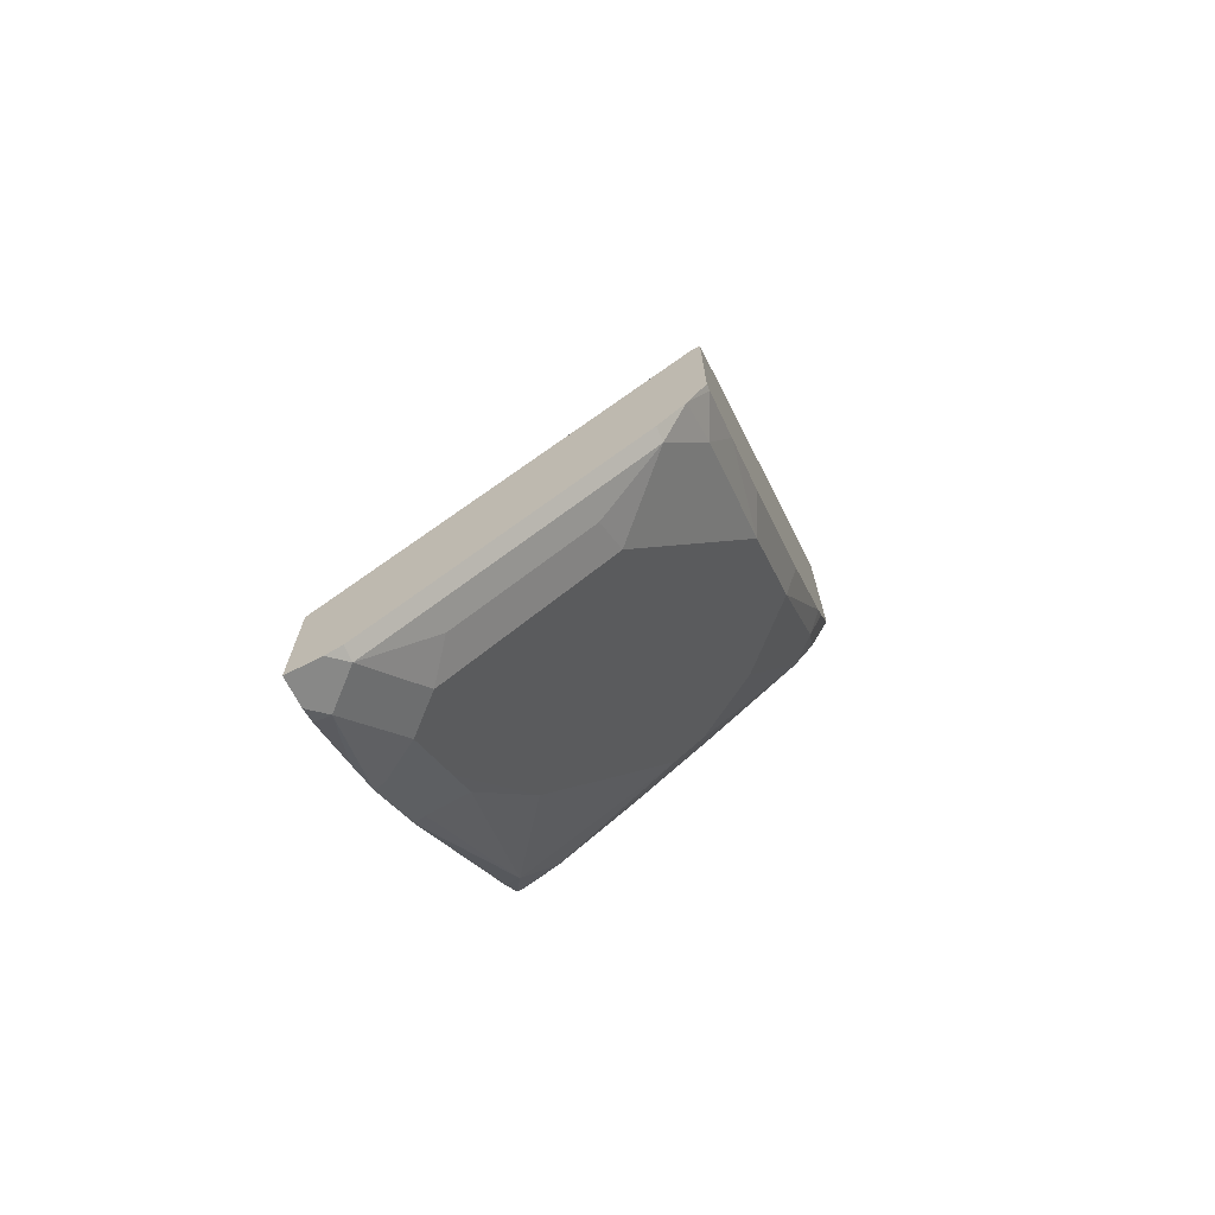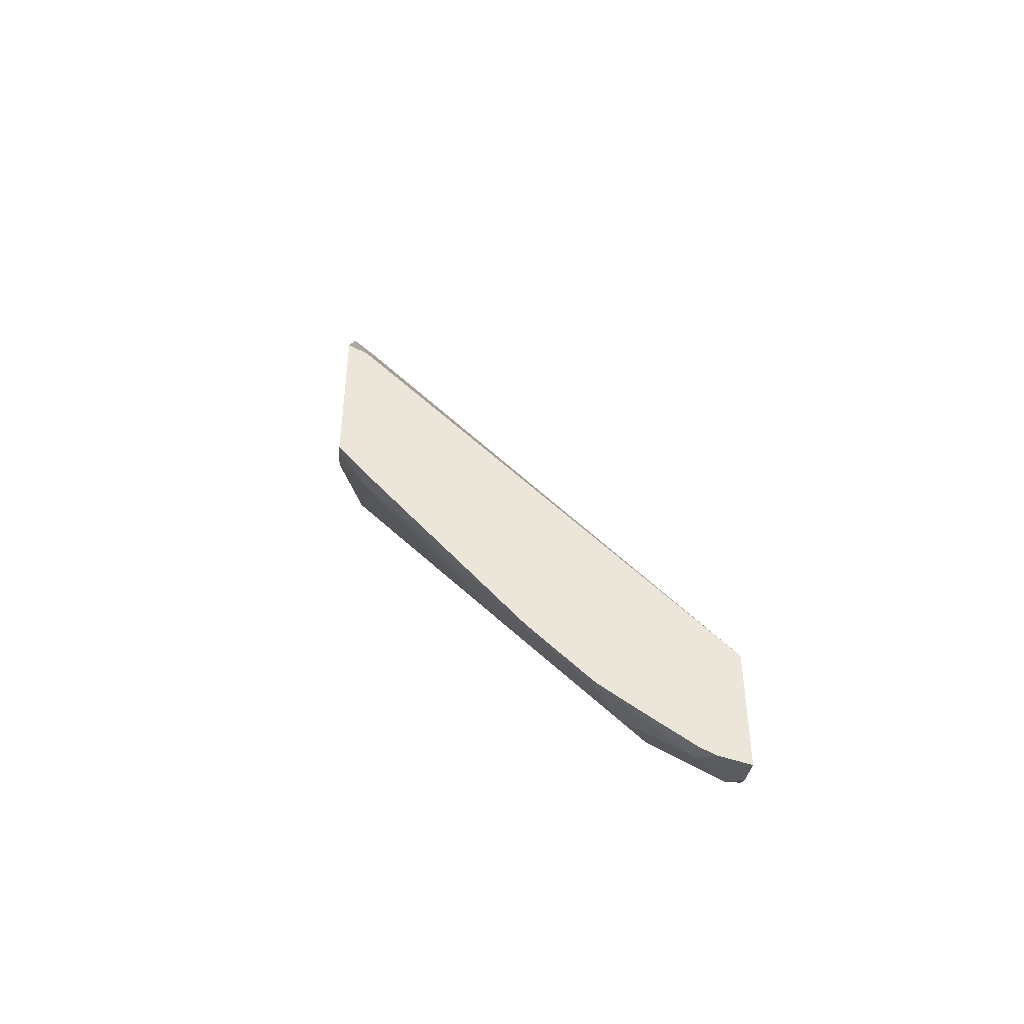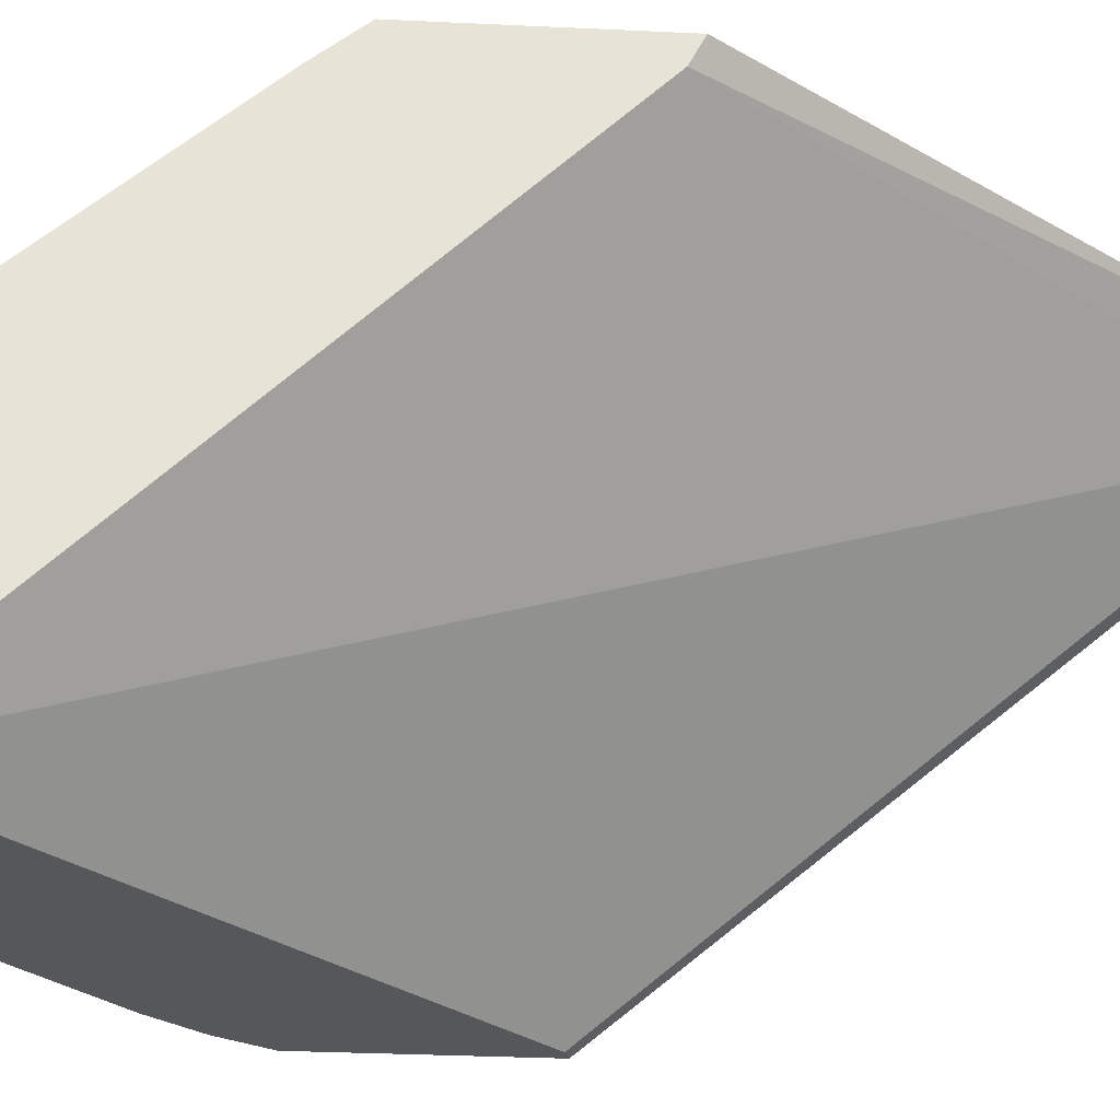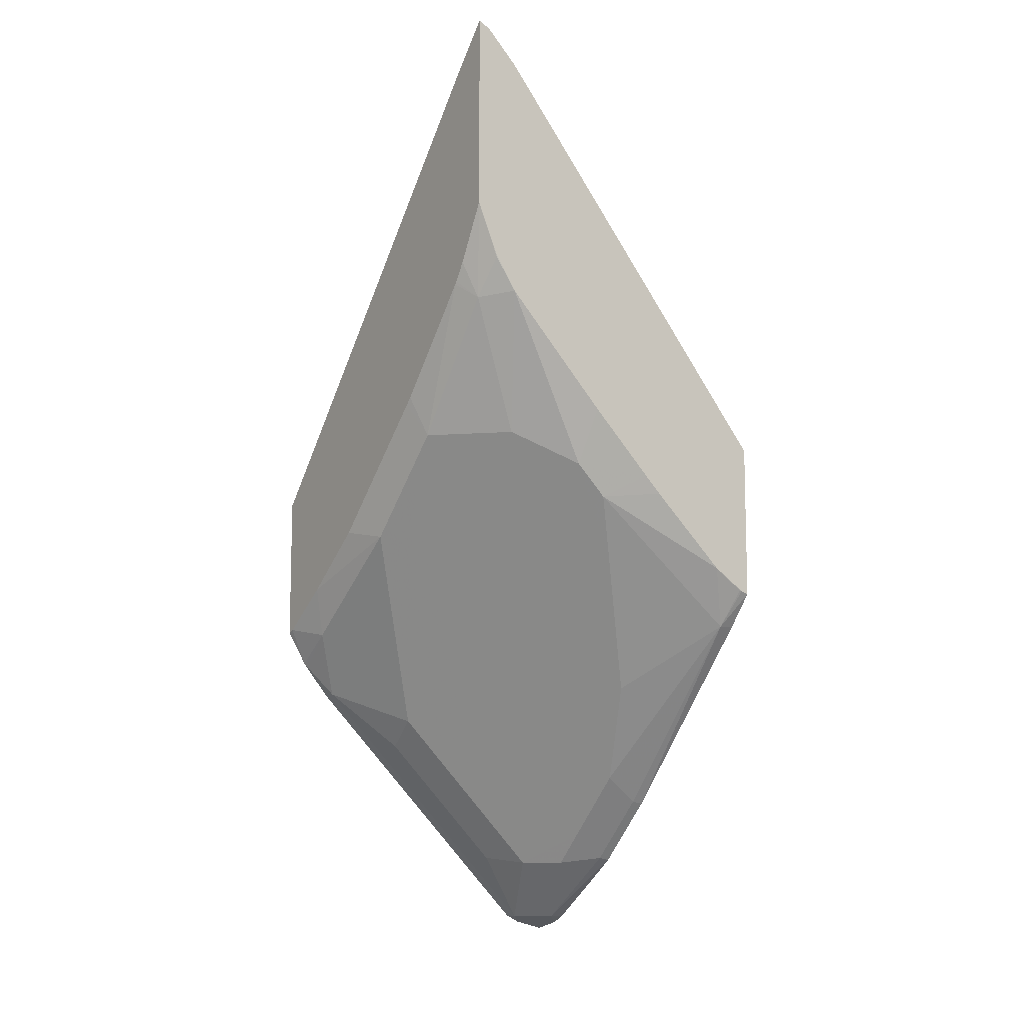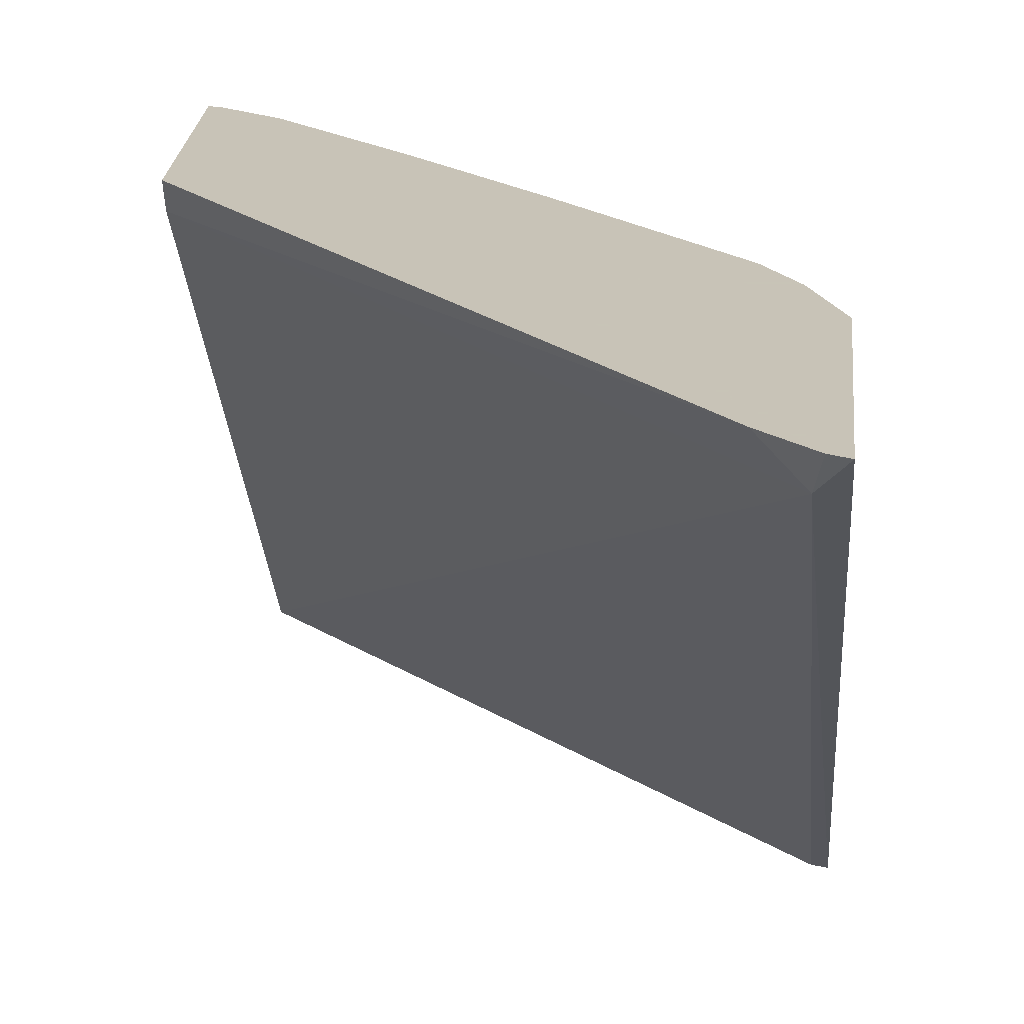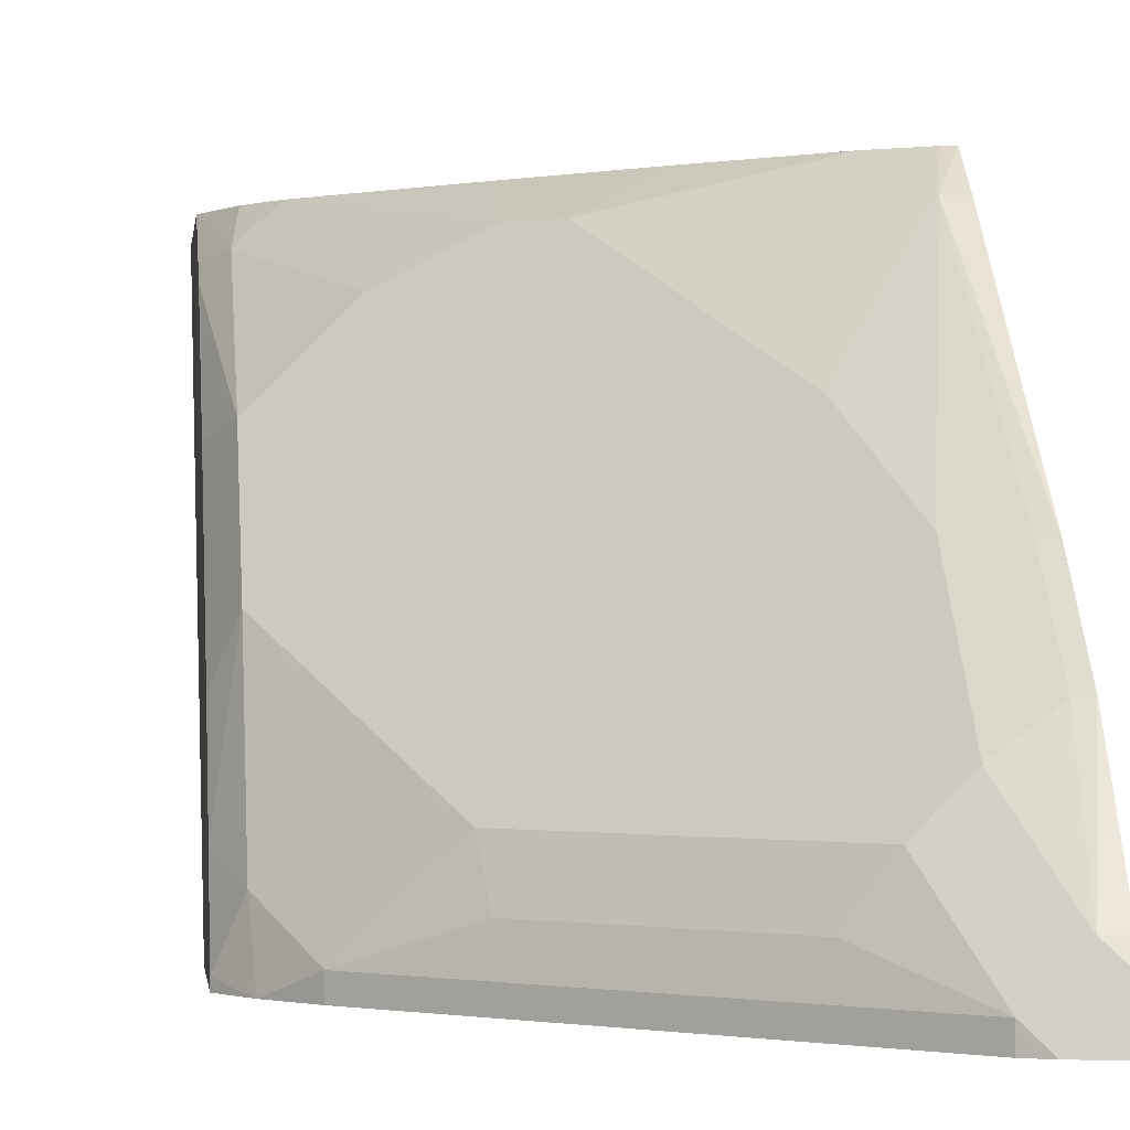
<metadata>
{"format":"obj","ext":"obj","renderer":"f3d","projection":"perspective","resolution":1024,"background":"white","views":[{"elev":-70.6,"azim":-157.1,"up":"+Y"},{"elev":-44.9,"azim":83.5,"up":"+Y"},{"elev":-26.6,"azim":85.5,"up":"+Z"},{"elev":-10.2,"azim":-34.5,"up":"+Y"},{"elev":19.8,"azim":-175.6,"up":"+Z"},{"elev":-0.8,"azim":-5.9,"up":"+Z"}]}
</metadata>
<code>
v -0.2659 -0.3444 0.4669
v -0.2705 -0.3429 0.4669
v -0.2747 -0.3633 0.4519
v -0.2659 -0.3633 0.4519
v -0.2659 -0.2558 0.4669
v -0.2897 -0.3305 0.4669
v -0.2717 -0.3426 0.4667
v -0.3633 -0.2924 0.4519
v -0.3456 -0.3278 0.4342
v -0.3101 -0.3987 0.3987
v -0.2924 -0.4519 0.3633
v -0.2717 -0.4666 0.3603
v -0.2659 -0.4678 0.3615
v -0.2659 -0.2614 0.4563
v -0.4369 -0.04705 0.4669
v -0.3333 -0.2897 0.4669
v -0.3429 -0.2801 0.4669
v -0.381 -0.2747 0.4519
v -0.2924 -0.4696 0.3456
v -0.2717 -0.4844 0.3426
v -0.2659 -0.4855 0.3438
v -0.4519 -0.04434 0.4519
v -0.2659 -0.4784 0.2484
v -0.4546 -0.02933 0.4669
v -0.351 -0.272 0.4669
v -0.3783 -0.2447 0.4669
v -0.4369 -0.1834 0.4669
v -0.4165 -0.257 0.4342
v -0.3101 -0.4696 0.3279
v -0.2924 -0.4873 0.3279
v -0.2717 -0.5021 0.3249
v -0.2659 -0.5033 0.3261
v -0.4562 -0.279 0.2484
v -0.4613 -0.2773 0.2484
v -0.4613 -0.05269 0.4425
v -0.4613 -0.02595 0.4669
v -0.2659 -0.5493 0.2484
v -0.4492 -0.1641 0.4669
v -0.4489 -0.1654 0.4667
v -0.4519 -0.1861 0.4519
v -0.4519 -0.257 0.3987
v -0.4519 -0.2747 0.381
v -0.3101 -0.505 0.2924
v -0.2924 -0.505 0.3101
v -0.2747 -0.5405 0.2747
v -0.2659 -0.5183 0.3057
v -0.4613 -0.36 0.2484
v -0.4613 -0.1356 0.4669
v -0.2659 -0.5449 0.2659
v -0.2838 -0.5448 0.2484
v -0.4613 -0.1665 0.45
v -0.4613 -0.1762 0.4435
v -0.4613 -0.1777 0.4425
v -0.4613 -0.2346 0.394
v -0.4613 -0.2383 0.3904
v -0.4613 -0.2737 0.355
v -0.4519 -0.3101 0.3456
v -0.4342 -0.3455 0.3279
v -0.3987 -0.4164 0.2924
v -0.3456 -0.4696 0.2924
v -0.3249 -0.5021 0.2717
v -0.2924 -0.5405 0.257
v -0.2659 -0.5405 0.2747
v -0.4501 -0.3792 0.2484
v -0.4613 -0.3586 0.2523
v -0.2924 -0.5405 0.2484
v -0.4613 -0.3054 0.3232
v -0.4613 -0.3362 0.2841
v -0.4519 -0.3633 0.2747
v -0.4165 -0.381 0.3101
v -0.4342 -0.3987 0.257
v -0.3958 -0.4312 0.2717
v -0.3604 -0.4666 0.2717
v -0.3101 -0.5228 0.257
v -0.3016 -0.5314 0.2484
v -0.4342 -0.3987 0.2484
v -0.4489 -0.3781 0.254
v -0.4256 -0.4073 0.2484
v -0.4165 -0.4164 0.257
v -0.3456 -0.4873 0.257
v -0.337 -0.4959 0.2484
v -0.4079 -0.425 0.2484
f 40 48 51
f 39 48 40
f 41 56 42
f 40 51 52
f 40 52 53
f 40 53 41
f 41 54 55
f 41 55 56
f 42 58 59
f 42 56 57
f 42 57 58
f 42 59 60
f 42 60 43
f 43 61 62
f 38 48 39
f 43 62 45
f 41 53 54
f 37 49 50
f 32 45 46
f 34 48 36
f 43 45 44
f 28 40 41
f 29 43 30
f 29 42 43
f 30 43 44
f 31 44 45
f 31 45 32
f 34 36 35
f 34 47 65
f 34 67 56
f 34 56 55
f 34 55 54
f 34 54 53
f 34 53 52
f 34 52 51
f 34 51 48
f 34 68 67
f 43 60 73
f 64 69 65
f 45 62 50
f 64 76 71
f 64 71 77
f 64 77 69
f 28 42 29
f 65 69 68
f 69 77 71
f 71 76 78
f 62 75 66
f 71 78 82
f 71 79 73
f 71 73 72
f 73 79 80
f 74 80 81
f 74 81 75
f 79 82 81
f 79 81 80
f 71 82 79
f 62 74 75
f 61 80 74
f 61 73 80
f 45 50 49
f 45 49 63
f 45 63 46
f 47 64 65
f 50 62 66
f 56 67 57
f 57 67 68
f 57 68 69
f 57 69 70
f 57 70 59
f 57 59 58
f 59 71 72
f 59 72 73
f 59 73 60
f 59 70 69
f 59 69 71
f 61 74 62
f 43 73 61
f 28 41 42
f 34 65 68
f 27 39 40
f 1 17 16
f 1 16 6
f 1 6 2
f 2 6 7
f 2 7 3
f 3 7 6
f 3 6 8
f 1 25 17
f 3 8 9
f 3 10 11
f 3 11 12
f 3 12 13
f 3 13 4
f 5 14 15
f 6 16 8
f 8 16 17
f 3 9 10
f 1 26 25
f 1 27 26
f 1 38 27
f 1 2 3
f 27 40 28
f 1 4 13
f 1 13 21
f 1 21 32
f 1 32 46
f 1 46 63
f 1 63 49
f 1 49 37
f 1 37 23
f 1 23 14
f 1 14 5
f 1 5 15
f 1 15 24
f 1 24 36
f 1 36 48
f 1 48 38
f 8 17 18
f 8 18 9
f 1 3 4
f 10 19 11
f 22 34 35
f 22 35 36
f 22 36 24
f 22 23 33
f 23 37 50
f 23 50 66
f 23 66 75
f 22 33 34
f 23 75 81
f 23 82 78
f 23 78 76
f 23 76 64
f 23 64 47
f 23 47 34
f 23 34 33
f 9 18 10
f 23 81 82
f 20 32 21
f 27 38 39
f 20 44 31
f 10 18 19
f 11 19 20
f 11 20 12
f 12 20 21
f 12 21 13
f 20 31 32
f 14 23 22
f 15 22 24
f 14 22 15
f 18 25 26
f 18 26 27
f 18 27 28
f 18 28 29
f 18 29 30
f 18 30 19
f 19 30 20
f 20 30 44
f 17 25 18

</code>
